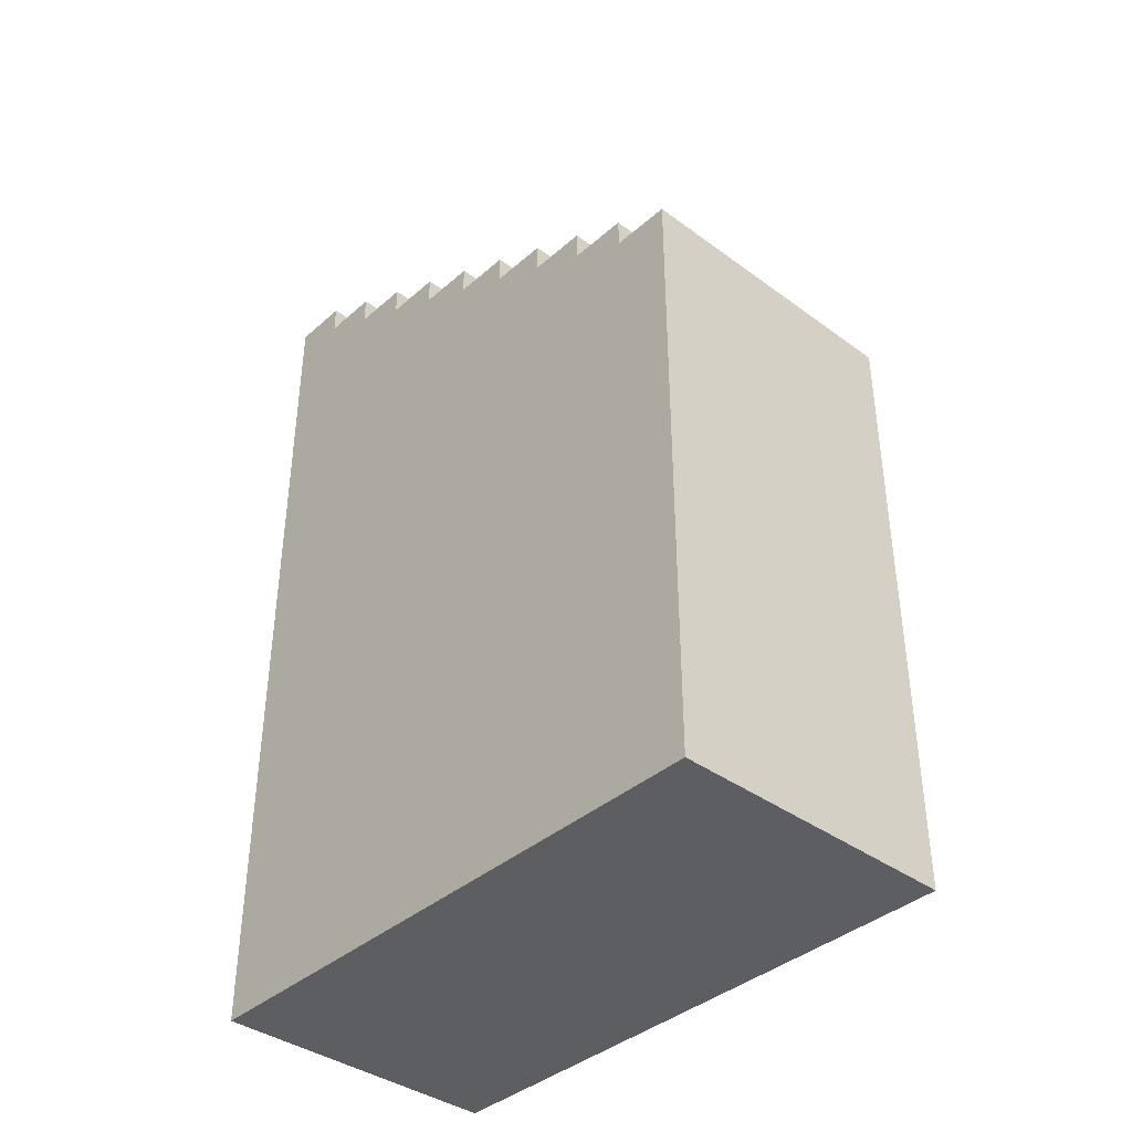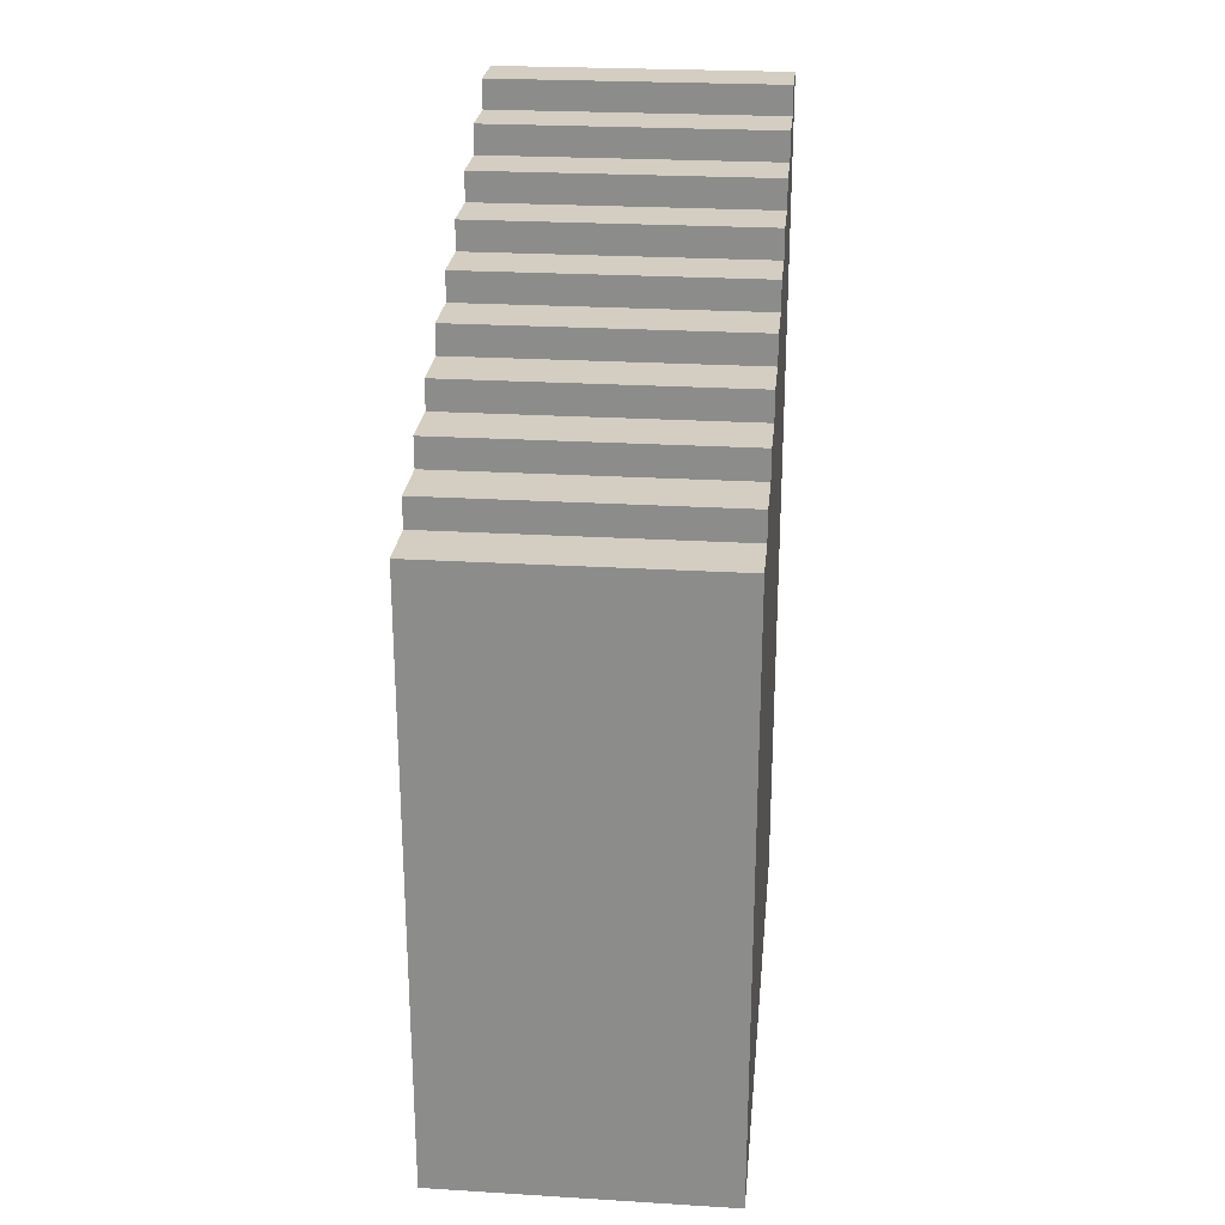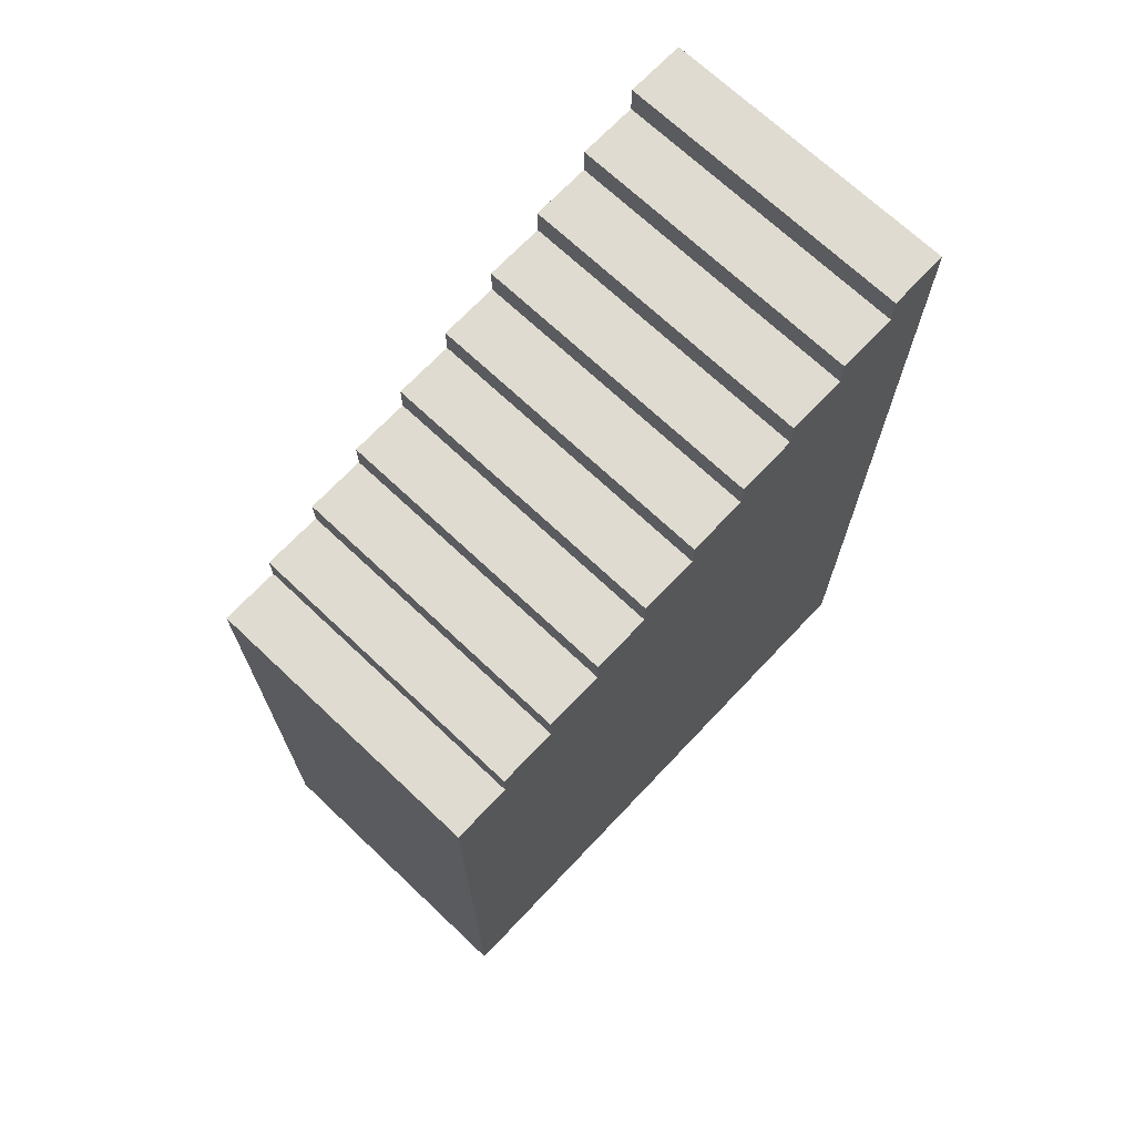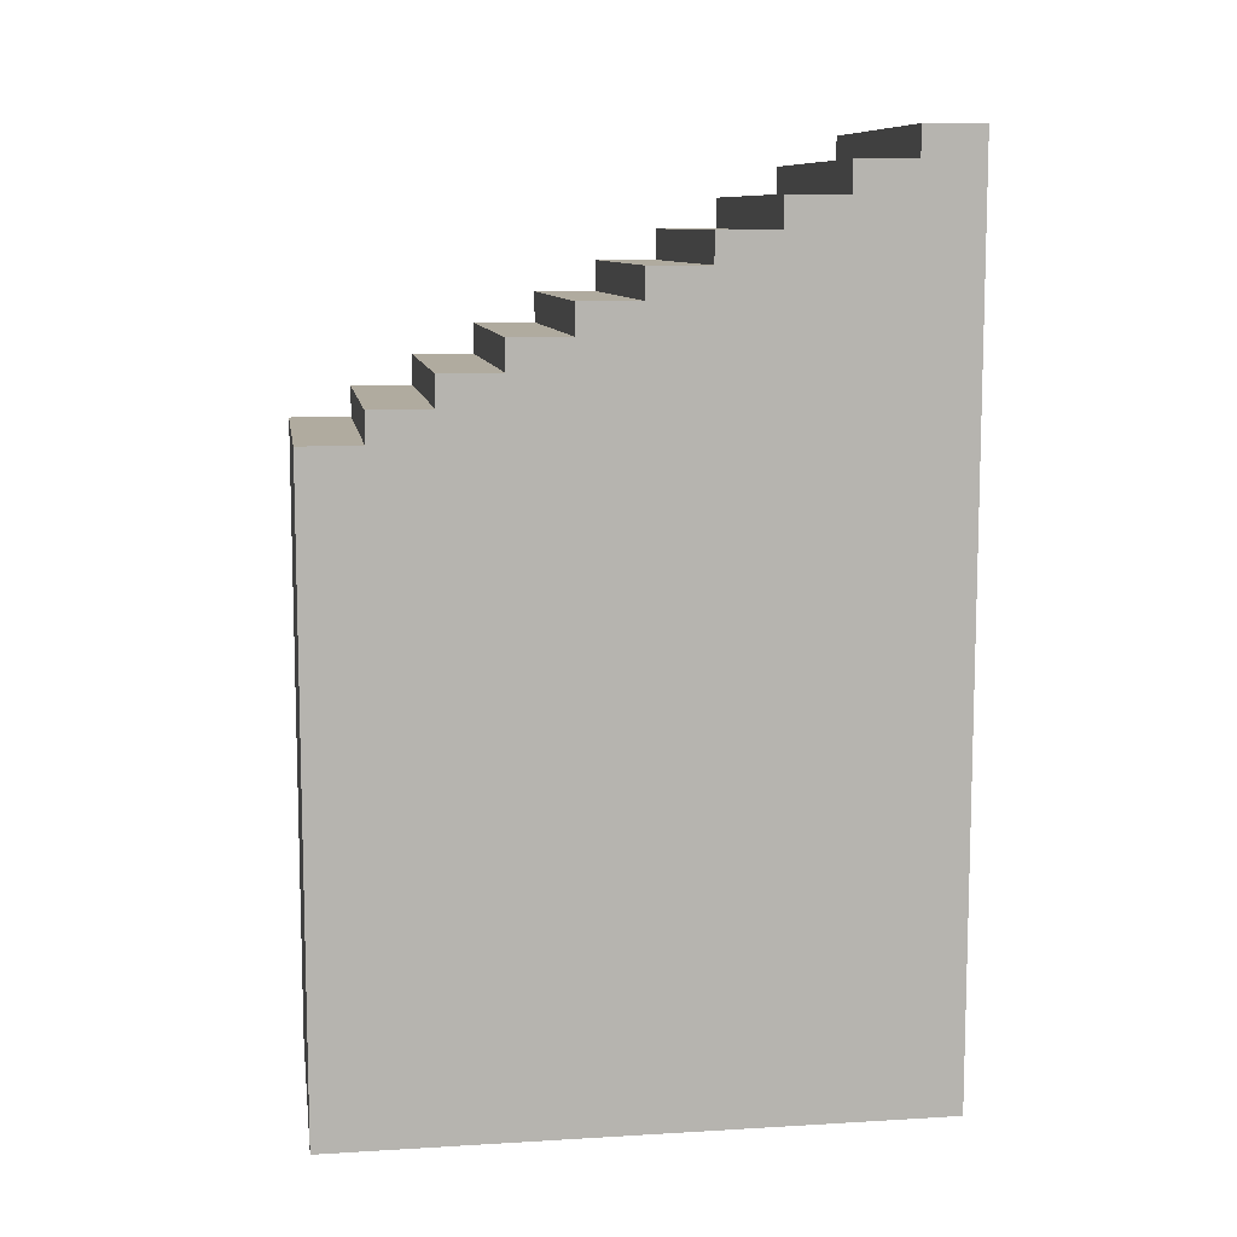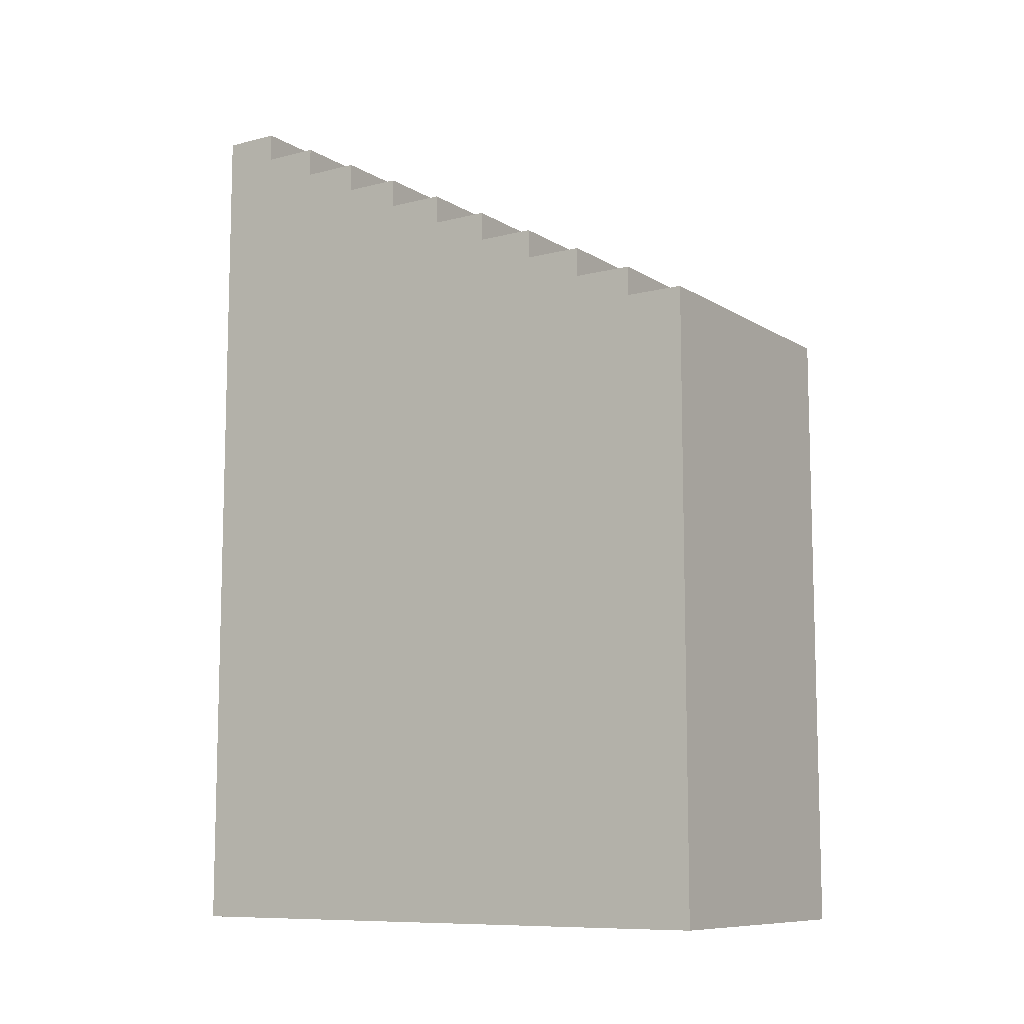
<metadata>
{"format":"obj","ext":"obj","renderer":"f3d","projection":"perspective","resolution":1024,"background":"white","views":[{"elev":-38.9,"azim":-42.5,"up":"+Y"},{"elev":25.0,"azim":5.6,"up":"+Y"},{"elev":70.1,"azim":43.4,"up":"+Y"},{"elev":9.7,"azim":81.3,"up":"+Y"},{"elev":-9.6,"azim":-56.6,"up":"+Y"}]}
</metadata>
<code>
o
v -0.5 0 1
v -0.5 0 -1
v -0.5 0.1 1
v -0.5 0.1 -1
v -0.5 1.4 1
v -0.5 1.4 0.9
v -0.5 1.4 -0.9
v -0.5 1.4 -1
v -0.5 1.5 1
v -0.5 1.5 0.9
v -0.5 1.5 -0.9
v -0.5 1.5 -1
v -0.5 2 1
v -0.5 2 0.8
v -0.5 2.1 1
v -0.5 2.1 0.8
v -0.5 2.1 0.6
v -0.5 2.2 0.8
v -0.5 2.2 0.6
v -0.5 2.2 0.4
v -0.5 2.3 0.6
v -0.5 2.3 0.4
v -0.5 2.3 0.2
v -0.5 2.4 0.4
v -0.5 2.4 0.2
v -0.5 2.4 0
v -0.5 2.5 0.2
v -0.5 2.5 0
v -0.5 2.5 -0.2
v -0.5 2.6 0
v -0.5 2.6 -0.2
v -0.5 2.6 -0.4
v -0.5 2.7 -0.2
v -0.5 2.7 -0.4
v -0.5 2.7 -0.6
v -0.5 2.8 -0.4
v -0.5 2.8 -0.6
v -0.5 2.8 -0.8
v -0.5 2.9 -0.6
v -0.5 2.9 -0.8
v -0.5 2.9 -1
v -0.5 3 -0.8
v -0.5 3 -1
v 0.5 0 1
v 0.5 0 -1
v 0.5 0.1 1
v 0.5 0.1 -1
v 0.5 1.1 1
v 0.5 1.1 0.9
v 0.5 1.2 1
v 0.5 1.2 0.9
v 0.5 1.3 1
v 0.5 1.3 0.9
v 0.5 1.3 -0.9
v 0.5 1.3 -1
v 0.5 1.4 1
v 0.5 1.4 0.9
v 0.5 1.4 -0.9
v 0.5 1.4 -1
v 0.5 2 1
v 0.5 2 0.8
v 0.5 2.1 1
v 0.5 2.1 0.8
v 0.5 2.1 0.6
v 0.5 2.2 0.8
v 0.5 2.2 0.6
v 0.5 2.2 0.4
v 0.5 2.3 0.6
v 0.5 2.3 0.4
v 0.5 2.3 0.2
v 0.5 2.4 0.4
v 0.5 2.4 0.2
v 0.5 2.4 0
v 0.5 2.5 0.2
v 0.5 2.5 0
v 0.5 2.5 -0.2
v 0.5 2.6 0
v 0.5 2.6 -0.2
v 0.5 2.6 -0.4
v 0.5 2.7 -0.2
v 0.5 2.7 -0.4
v 0.5 2.7 -0.6
v 0.5 2.8 -0.4
v 0.5 2.8 -0.6
v 0.5 2.8 -0.8
v 0.5 2.9 -0.6
v 0.5 2.9 -0.8
v 0.5 2.9 -1
v 0.5 3 -0.8
v 0.5 3 -1
v -0.5 0 1
v -0.5 0.1 1
v -0.5 1.4 1
v -0.5 1.5 1
v -0.5 2 1
v -0.5 2.1 1
v -0.4 1.2 1
v -0.4 1.3 1
v -0.4 1.4 1
v -0.4 1.5 1
v -0.3 0.6 1
v -0.3 0.7 1
v -0.3 1 1
v -0.3 1.1 1
v -0.3 1.2 1
v -0.3 1.3 1
v -0.2 0.6 1
v -0.2 0.7 1
v -0.2 1 1
v -0.2 1.1 1
v -0.2 1.2 1
v -0.2 1.3 1
v -0.1 1 1
v -0.1 1.1 1
v -0.1 1.2 1
v -0.1 1.3 1
v 0.1 0.6 1
v 0.1 0.7 1
v 0.3 0.6 1
v 0.3 0.7 1
v 0.4 1.1 1
v 0.4 1.2 1
v 0.4 1.3 1
v 0.4 1.4 1
v 0.5 0 1
v 0.5 0.1 1
v 0.5 1.1 1
v 0.5 1.2 1
v 0.5 1.3 1
v 0.5 1.4 1
v 0.5 2 1
v 0.5 2.1 1
v -0.5 2.1 0.8
v -0.5 2.2 0.8
v -0.4 2.1 0.8
v -0.4 2.2 0.8
v 0.4 2.1 0.8
v 0.4 2.2 0.8
v 0.5 2.1 0.8
v 0.5 2.2 0.8
v -0.5 2.2 0.6
v -0.5 2.3 0.6
v -0.4 2.2 0.6
v -0.4 2.3 0.6
v 0.4 2.2 0.6
v 0.4 2.3 0.6
v 0.5 2.2 0.6
v 0.5 2.3 0.6
v -0.5 2.3 0.4
v -0.5 2.4 0.4
v -0.4 2.3 0.4
v -0.4 2.4 0.4
v 0.4 2.3 0.4
v 0.4 2.4 0.4
v 0.5 2.3 0.4
v 0.5 2.4 0.4
v -0.5 2.4 0.2
v -0.5 2.5 0.2
v -0.4 2.4 0.2
v -0.4 2.5 0.2
v 0.4 2.4 0.2
v 0.4 2.5 0.2
v 0.5 2.4 0.2
v 0.5 2.5 0.2
v -0.5 2.5 0
v -0.5 2.6 0
v -0.4 2.5 0
v -0.4 2.6 0
v 0.4 2.5 0
v 0.4 2.6 0
v 0.5 2.5 0
v 0.5 2.6 0
v -0.5 2.6 -0.2
v -0.5 2.7 -0.2
v -0.4 2.6 -0.2
v -0.4 2.7 -0.2
v 0.4 2.6 -0.2
v 0.4 2.7 -0.2
v 0.5 2.6 -0.2
v 0.5 2.7 -0.2
v -0.5 2.7 -0.4
v -0.5 2.8 -0.4
v -0.4 2.7 -0.4
v -0.4 2.8 -0.4
v 0.4 2.7 -0.4
v 0.4 2.8 -0.4
v 0.5 2.7 -0.4
v 0.5 2.8 -0.4
v -0.5 2.8 -0.6
v -0.5 2.9 -0.6
v -0.4 2.8 -0.6
v -0.4 2.9 -0.6
v 0.4 2.8 -0.6
v 0.4 2.9 -0.6
v 0.5 2.8 -0.6
v 0.5 2.9 -0.6
v -0.5 2.9 -0.8
v -0.5 3 -0.8
v -0.4 2.9 -0.8
v -0.4 3 -0.8
v 0.4 2.9 -0.8
v 0.4 3 -0.8
v 0.5 2.9 -0.8
v 0.5 3 -0.8
v -0.5 0 -1
v -0.5 0.1 -1
v -0.5 1.4 -1
v -0.5 1.5 -1
v -0.5 2.9 -1
v -0.5 3 -1
v -0.4 1.2 -1
v -0.4 1.3 -1
v -0.4 1.4 -1
v -0.4 1.5 -1
v -0.3 0.6 -1
v -0.3 0.7 -1
v -0.3 1 -1
v -0.3 1.1 -1
v -0.3 1.2 -1
v -0.3 1.3 -1
v -0.2 0.6 -1
v -0.2 0.7 -1
v -0.2 1.2 -1
v -0.2 1.3 -1
v -0.1 1 -1
v -0.1 1.1 -1
v -0.1 1.2 -1
v -0.1 1.3 -1
v 0.1 0.6 -1
v 0.1 0.7 -1
v 0.3 0.6 -1
v 0.3 0.7 -1
v 0.3 0.9 -1
v 0.3 1 -1
v 0.4 0.9 -1
v 0.4 1 -1
v 0.4 1.3 -1
v 0.4 1.4 -1
v 0.5 0 -1
v 0.5 0.1 -1
v 0.5 1.3 -1
v 0.5 1.4 -1
v 0.5 2.9 -1
v 0.5 3 -1
v -0.5 0 1
v 0.5 0 1
v -0.4 0 0.9
v 0.4 0 0.9
v -0.4 0 -0.9
v 0.4 0 -0.9
v -0.5 0 -1
v 0.5 0 -1
v -0.5 2.1 1
v 0.5 2.1 1
v -0.4 2.1 0.9
v 0.4 2.1 0.9
v -0.5 2.1 0.8
v -0.4 2.1 0.8
v 0.4 2.1 0.8
v 0.5 2.1 0.8
v -0.5 2.2 0.8
v -0.4 2.2 0.8
v 0.4 2.2 0.8
v 0.5 2.2 0.8
v -0.5 2.2 0.6
v -0.4 2.2 0.6
v 0.4 2.2 0.6
v 0.5 2.2 0.6
v -0.5 2.3 0.6
v -0.4 2.3 0.6
v 0.4 2.3 0.6
v 0.5 2.3 0.6
v -0.5 2.3 0.4
v -0.4 2.3 0.4
v 0.4 2.3 0.4
v 0.5 2.3 0.4
v -0.5 2.4 0.4
v -0.4 2.4 0.4
v 0.4 2.4 0.4
v 0.5 2.4 0.4
v -0.5 2.4 0.2
v -0.4 2.4 0.2
v 0.4 2.4 0.2
v 0.5 2.4 0.2
v -0.5 2.5 0.2
v -0.4 2.5 0.2
v 0.4 2.5 0.2
v 0.5 2.5 0.2
v -0.5 2.5 0
v -0.4 2.5 0
v 0.4 2.5 0
v 0.5 2.5 0
v -0.5 2.6 0
v -0.4 2.6 0
v 0.4 2.6 0
v 0.5 2.6 0
v -0.5 2.6 -0.2
v -0.4 2.6 -0.2
v 0.4 2.6 -0.2
v 0.5 2.6 -0.2
v -0.5 2.7 -0.2
v -0.4 2.7 -0.2
v 0.4 2.7 -0.2
v 0.5 2.7 -0.2
v -0.5 2.7 -0.4
v -0.4 2.7 -0.4
v 0.4 2.7 -0.4
v 0.5 2.7 -0.4
v -0.5 2.8 -0.4
v -0.4 2.8 -0.4
v 0.4 2.8 -0.4
v 0.5 2.8 -0.4
v -0.5 2.8 -0.6
v -0.4 2.8 -0.6
v 0.4 2.8 -0.6
v 0.5 2.8 -0.6
v -0.5 2.9 -0.6
v -0.4 2.9 -0.6
v 0.4 2.9 -0.6
v 0.5 2.9 -0.6
v -0.5 2.9 -0.8
v -0.4 2.9 -0.8
v 0.4 2.9 -0.8
v 0.5 2.9 -0.8
v -0.5 3 -0.8
v -0.4 3 -0.8
v 0.4 3 -0.8
v 0.5 3 -0.8
v -0.4 3 -0.9
v 0.4 3 -0.9
v -0.5 3 -1
v 0.5 3 -1
f 3 2 1
f 4 2 3
f 5 4 3
f 6 4 5
f 7 4 6
f 8 4 7
f 9 6 5
f 10 7 6
f 10 6 9
f 11 8 7
f 11 7 10
f 12 8 11
f 13 10 9
f 13 11 10
f 13 12 11
f 14 12 13
f 15 14 13
f 16 12 14
f 16 14 15
f 17 12 16
f 18 17 16
f 19 12 17
f 19 17 18
f 20 12 19
f 21 20 19
f 22 12 20
f 22 20 21
f 23 12 22
f 24 23 22
f 25 12 23
f 25 23 24
f 26 12 25
f 27 26 25
f 28 12 26
f 28 26 27
f 29 12 28
f 30 29 28
f 31 12 29
f 31 29 30
f 32 12 31
f 33 32 31
f 34 12 32
f 34 32 33
f 35 12 34
f 36 35 34
f 37 12 35
f 37 35 36
f 38 12 37
f 39 38 37
f 40 12 38
f 40 38 39
f 41 12 40
f 42 41 40
f 43 41 42
f 44 45 46
f 46 45 47
f 46 47 48
f 48 47 49
f 48 49 50
f 49 47 51
f 50 49 51
f 50 51 52
f 51 47 53
f 52 51 53
f 53 47 54
f 54 47 55
f 52 53 56
f 53 54 57
f 56 53 57
f 54 55 58
f 57 54 58
f 58 55 59
f 56 57 60
f 57 58 60
f 58 59 60
f 60 59 61
f 60 61 62
f 61 59 63
f 62 61 63
f 63 59 64
f 63 64 65
f 64 59 66
f 65 64 66
f 66 59 67
f 66 67 68
f 67 59 69
f 68 67 69
f 69 59 70
f 69 70 71
f 70 59 72
f 71 70 72
f 72 59 73
f 72 73 74
f 73 59 75
f 74 73 75
f 75 59 76
f 75 76 77
f 76 59 78
f 77 76 78
f 78 59 79
f 78 79 80
f 79 59 81
f 80 79 81
f 81 59 82
f 81 82 83
f 82 59 84
f 83 82 84
f 84 59 85
f 84 85 86
f 85 59 87
f 86 85 87
f 87 59 88
f 87 88 89
f 89 88 90
f 97 93 92
f 98 93 97
f 99 94 93
f 99 93 98
f 100 95 94
f 100 94 99
f 101 97 92
f 102 97 101
f 103 97 102
f 104 97 103
f 105 98 97
f 105 97 104
f 106 99 98
f 106 98 105
f 106 100 99
f 107 101 92
f 107 102 101
f 108 103 102
f 108 102 107
f 109 104 103
f 109 103 108
f 110 105 104
f 110 104 109
f 110 106 105
f 111 106 110
f 112 100 106
f 112 106 111
f 113 108 107
f 113 109 108
f 113 110 109
f 114 111 110
f 114 110 113
f 115 112 111
f 115 111 114
f 116 100 112
f 116 112 115
f 117 115 114
f 117 114 113
f 117 116 115
f 117 113 107
f 117 107 92
f 118 116 117
f 119 117 92
f 119 118 117
f 120 116 118
f 120 118 119
f 121 120 119
f 121 116 120
f 122 116 121
f 123 100 116
f 123 116 122
f 124 100 123
f 125 92 91
f 126 119 92
f 126 92 125
f 126 121 119
f 127 122 121
f 127 121 126
f 128 123 122
f 128 122 127
f 129 124 123
f 129 123 128
f 130 100 124
f 130 124 129
f 131 96 95
f 131 100 130
f 131 95 100
f 132 96 131
f 135 134 133
f 136 134 135
f 137 136 135
f 138 136 137
f 139 138 137
f 140 138 139
f 143 142 141
f 144 142 143
f 145 144 143
f 146 144 145
f 147 146 145
f 148 146 147
f 151 150 149
f 152 150 151
f 153 152 151
f 154 152 153
f 155 154 153
f 156 154 155
f 159 158 157
f 160 158 159
f 161 160 159
f 162 160 161
f 163 162 161
f 164 162 163
f 167 166 165
f 168 166 167
f 169 168 167
f 170 168 169
f 171 170 169
f 172 170 171
f 175 174 173
f 176 174 175
f 177 176 175
f 178 176 177
f 179 178 177
f 180 178 179
f 183 182 181
f 184 182 183
f 185 184 183
f 186 184 185
f 187 186 185
f 188 186 187
f 191 190 189
f 192 190 191
f 193 192 191
f 194 192 193
f 195 194 193
f 196 194 195
f 199 198 197
f 200 198 199
f 201 200 199
f 202 200 201
f 203 202 201
f 204 202 203
f 206 207 211
f 211 207 212
f 207 208 213
f 212 207 213
f 208 209 214
f 213 208 214
f 206 211 215
f 215 211 216
f 216 211 217
f 217 211 218
f 211 212 219
f 218 211 219
f 212 213 220
f 219 212 220
f 213 214 220
f 206 215 221
f 215 216 221
f 216 217 222
f 221 216 222
f 218 219 223
f 219 220 223
f 220 214 224
f 223 220 224
f 217 218 225
f 222 217 225
f 221 222 225
f 218 223 226
f 225 218 226
f 223 224 227
f 226 223 227
f 224 214 228
f 227 224 228
f 226 227 229
f 225 226 229
f 227 228 229
f 221 225 229
f 206 221 229
f 229 228 230
f 206 229 231
f 229 230 231
f 230 228 232
f 231 230 232
f 232 228 233
f 233 228 234
f 231 232 235
f 232 233 235
f 233 234 235
f 234 228 236
f 235 234 236
f 228 214 237
f 236 228 237
f 237 214 238
f 205 206 239
f 235 236 240
f 239 206 240
f 206 231 240
f 231 235 240
f 236 237 240
f 237 238 241
f 240 237 241
f 238 214 242
f 241 238 242
f 209 210 243
f 242 214 243
f 214 209 243
f 243 210 244
f 247 246 245
f 248 246 247
f 249 247 245
f 249 248 247
f 250 246 248
f 250 248 249
f 251 249 245
f 251 250 249
f 252 246 250
f 252 250 251
f 253 254 255
f 255 254 256
f 253 255 257
f 255 256 258
f 257 255 258
f 256 254 259
f 258 256 259
f 259 254 260
f 261 262 265
f 262 263 266
f 265 262 266
f 263 264 267
f 266 263 267
f 267 264 268
f 269 270 273
f 270 271 274
f 273 270 274
f 271 272 275
f 274 271 275
f 275 272 276
f 277 278 281
f 278 279 282
f 281 278 282
f 279 280 283
f 282 279 283
f 283 280 284
f 285 286 289
f 286 287 290
f 289 286 290
f 287 288 291
f 290 287 291
f 291 288 292
f 293 294 297
f 294 295 298
f 297 294 298
f 295 296 299
f 298 295 299
f 299 296 300
f 301 302 305
f 302 303 306
f 305 302 306
f 303 304 307
f 306 303 307
f 307 304 308
f 309 310 313
f 310 311 314
f 313 310 314
f 311 312 315
f 314 311 315
f 315 312 316
f 317 318 321
f 318 319 322
f 321 318 322
f 319 320 323
f 322 319 323
f 323 320 324
f 325 326 329
f 326 327 329
f 327 328 330
f 329 327 330
f 325 329 331
f 329 330 331
f 330 328 332
f 331 330 332

</code>
